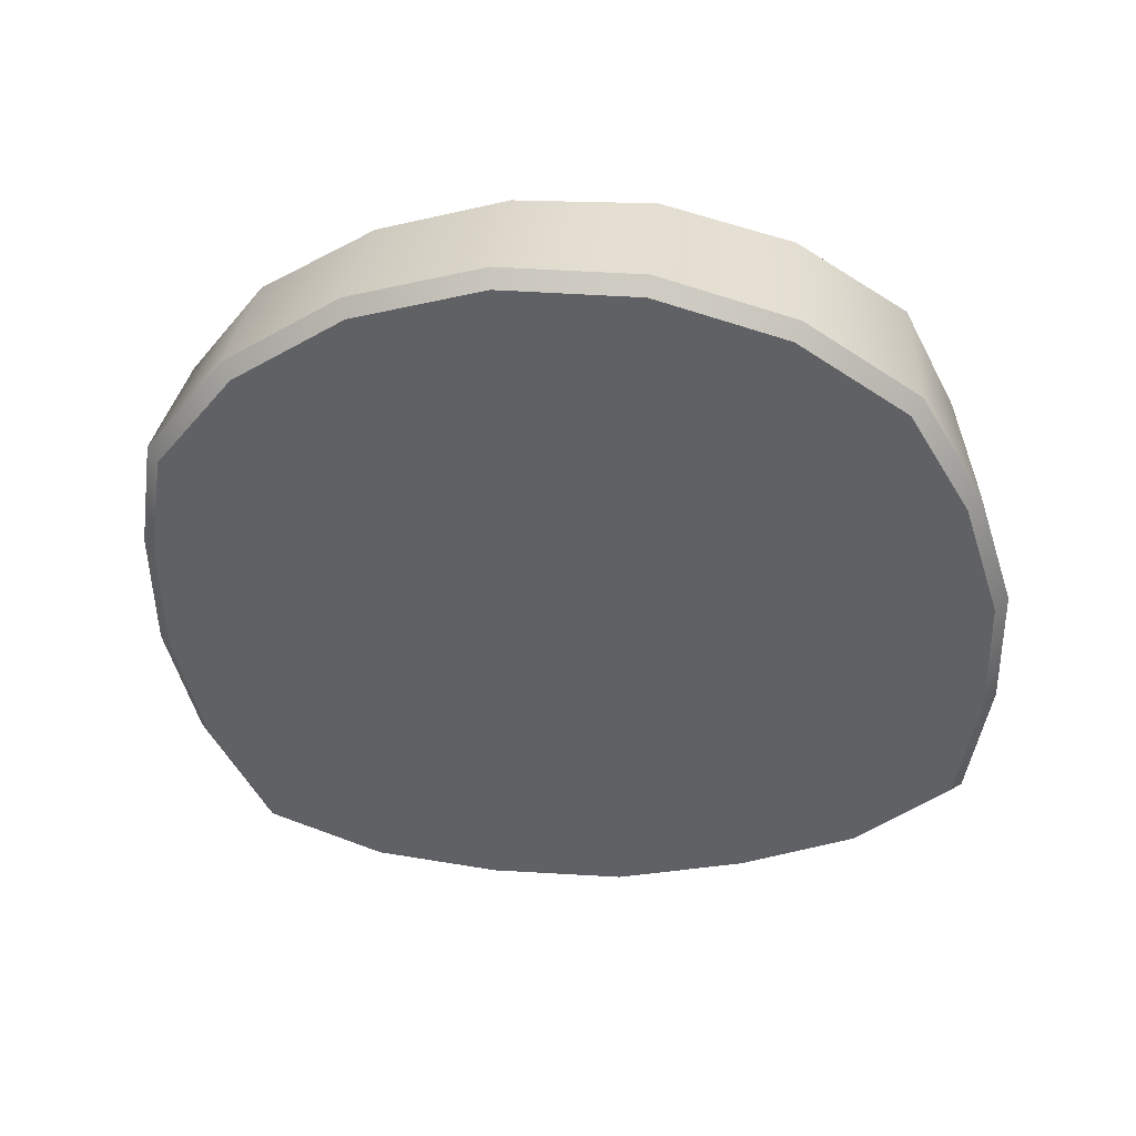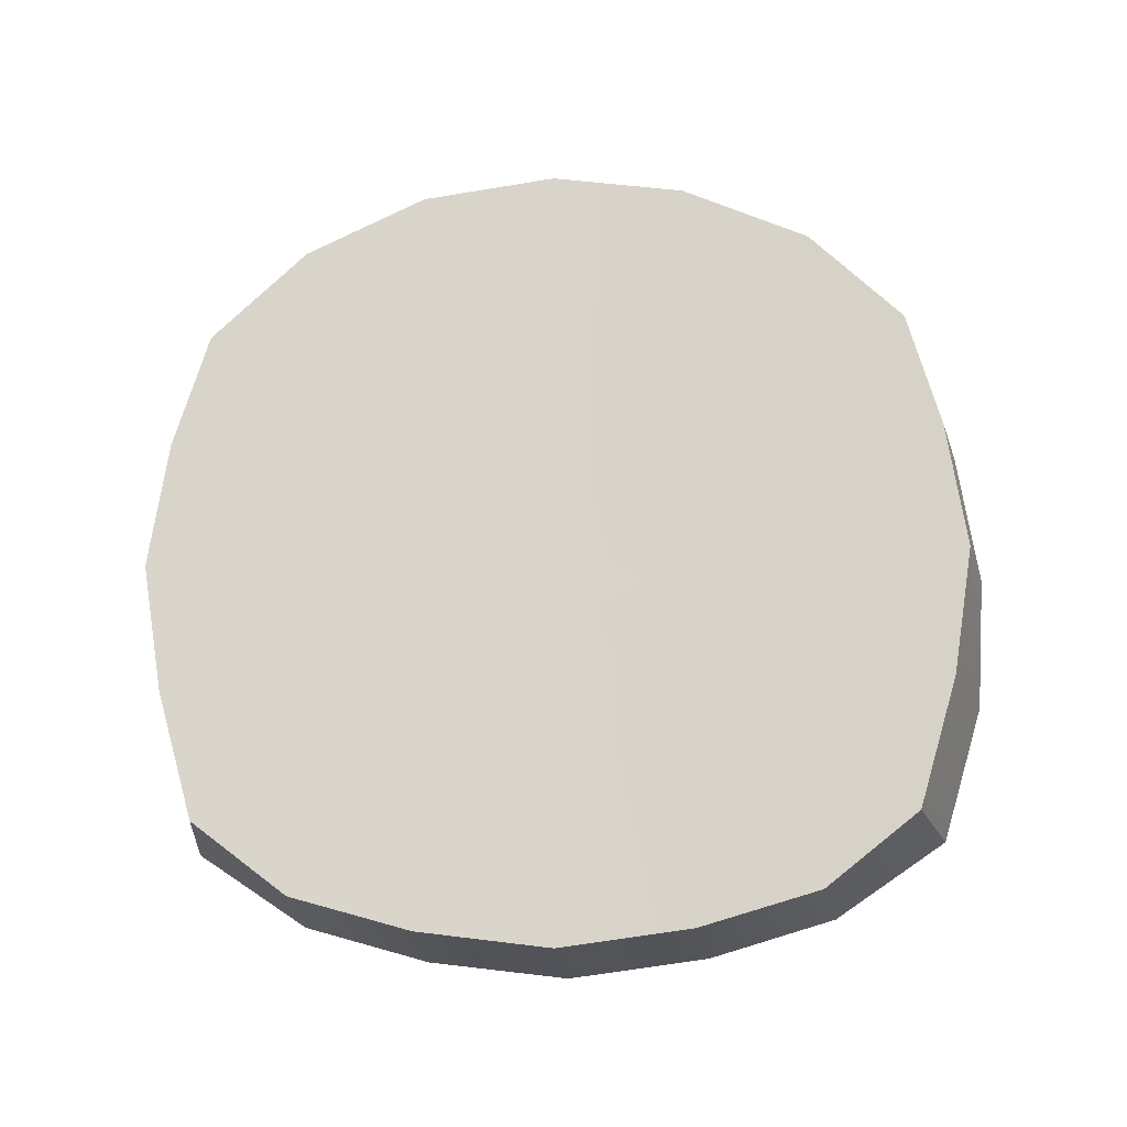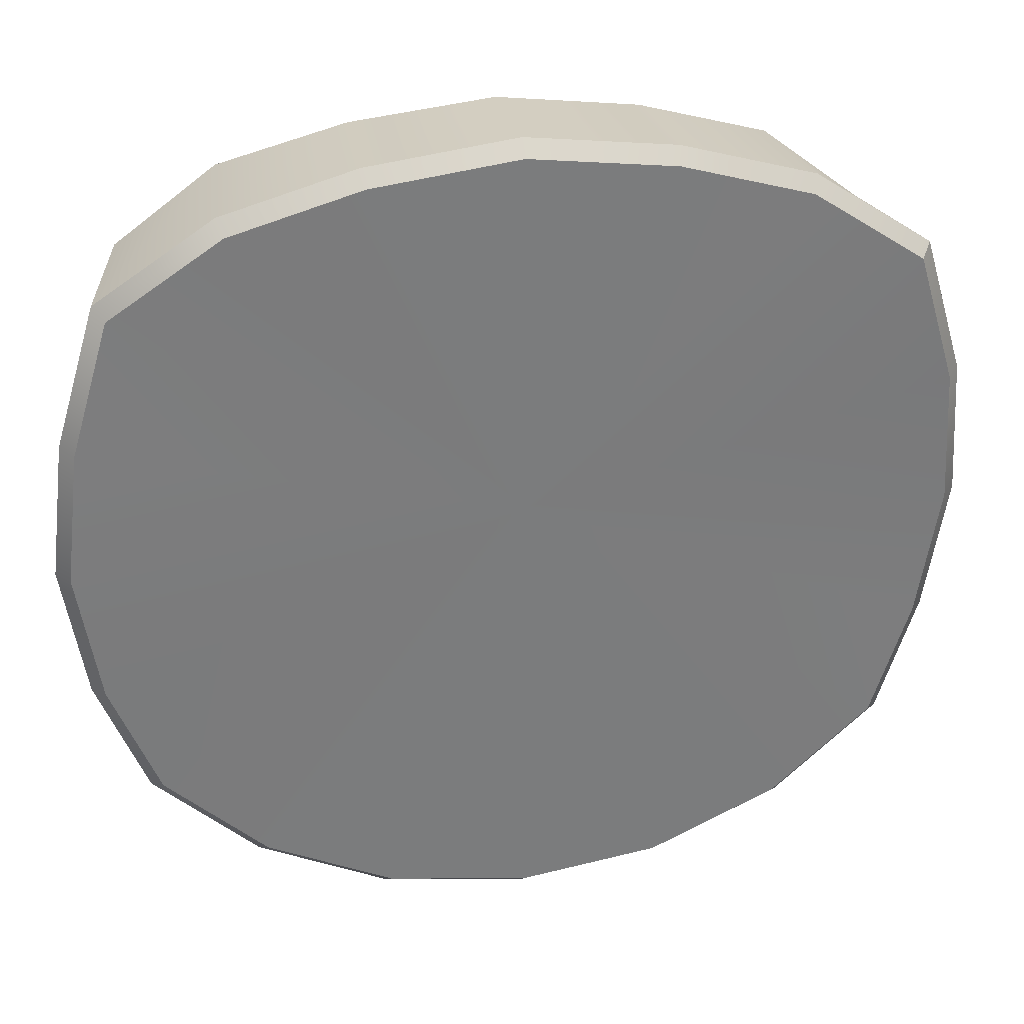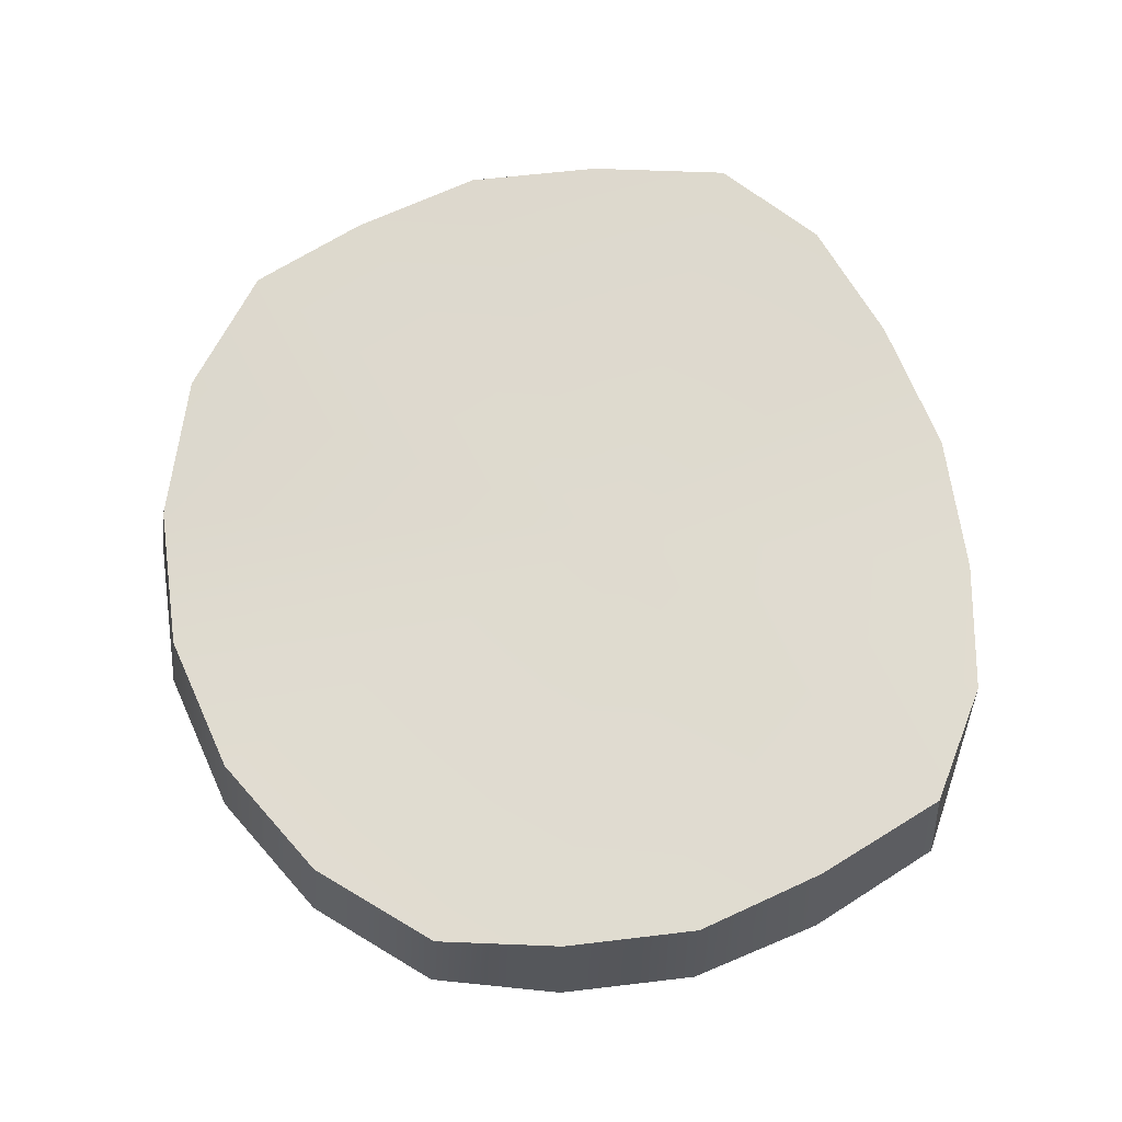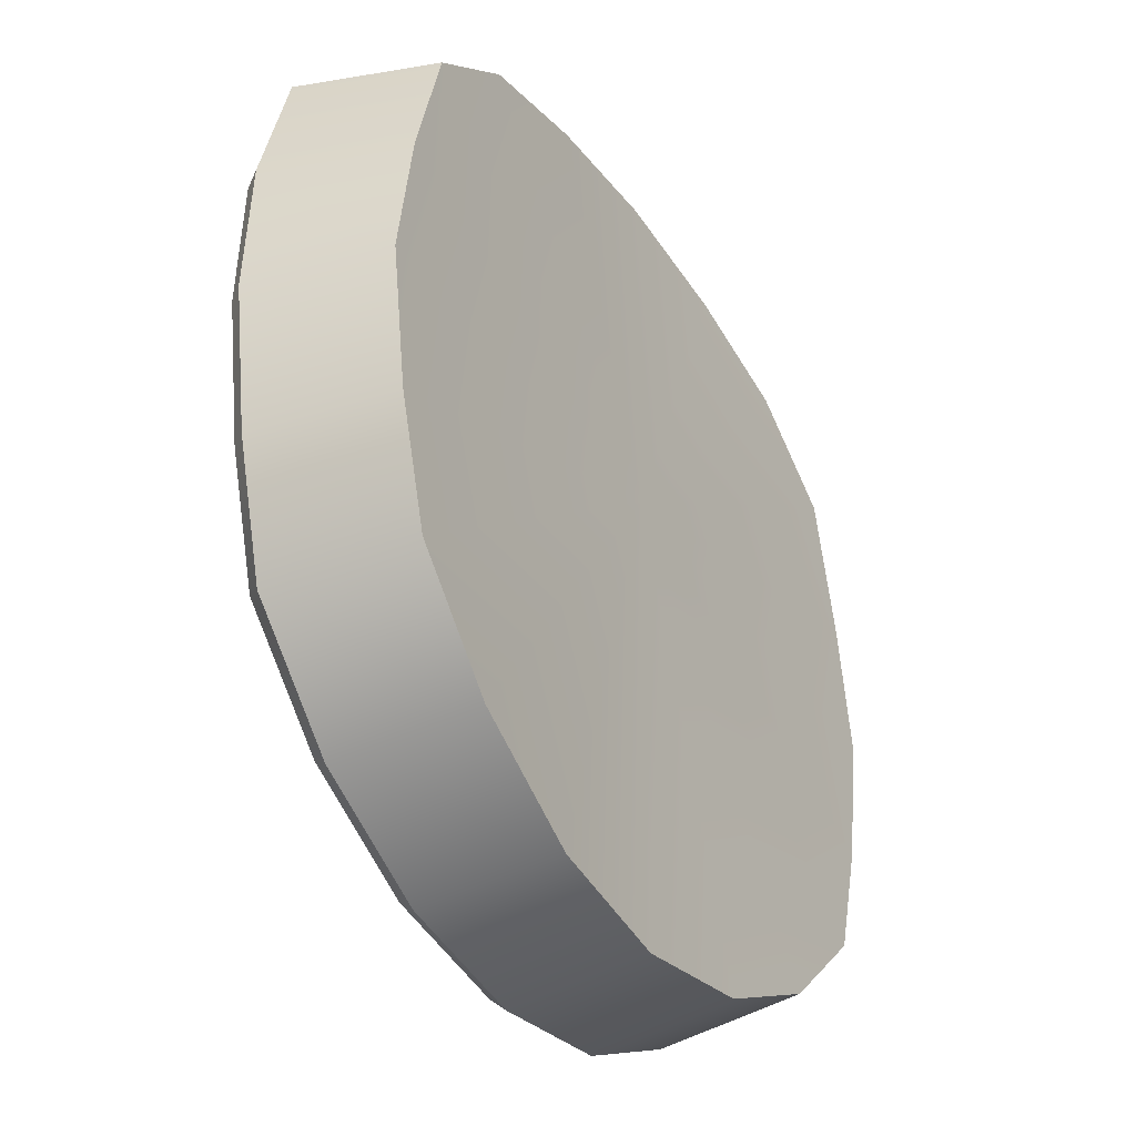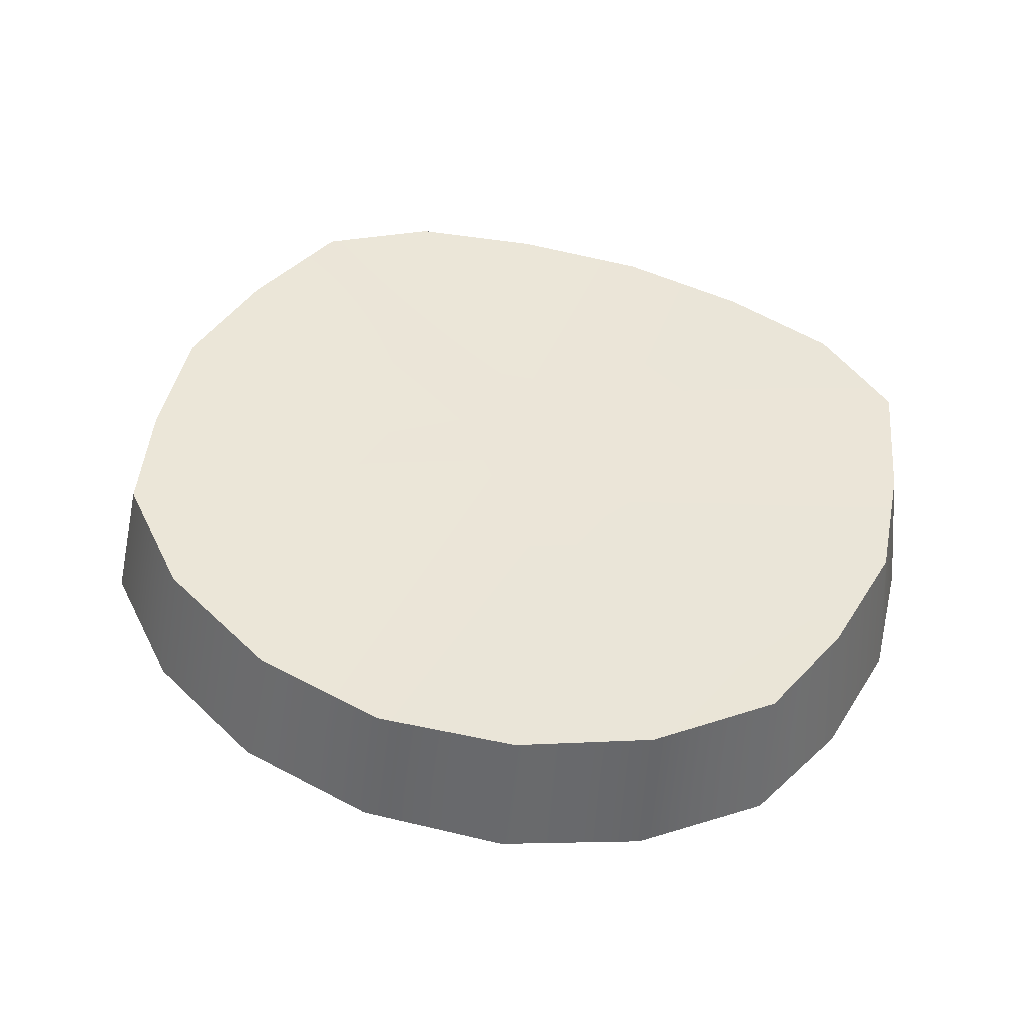
<metadata>
{"format":"obj","ext":"obj","renderer":"f3d","projection":"perspective","resolution":1024,"background":"white","views":[{"elev":-47.8,"azim":-171.0,"up":"+Y"},{"elev":73.7,"azim":-0.1,"up":"+Y"},{"elev":31.8,"azim":-4.7,"up":"+Z"},{"elev":66.7,"azim":-105.9,"up":"+Y"},{"elev":-36.6,"azim":124.7,"up":"+Z"},{"elev":42.4,"azim":-159.5,"up":"+Y"}]}
</metadata>
<code>
g pCylinder9
v 1.342 -0.07021 -0.3778
v 1.218 -0.09061 -0.766
v 1.185 -0.1439 -0.742
v 1.305 -0.1248 -0.3679
v 1.305 -0.1248 -0.3679
v 1.372 -0.1178 0.0549
v 1.41 -0.06322 0.05228
v 1.342 -0.07021 -0.3778
v 1.218 -0.09061 -0.766
v 0.8958 -0.122 -1.074
v 0.8749 -0.1739 -1.037
v 1.185 -0.1439 -0.742
v 0.8958 -0.122 -1.074
v 0.4863 -0.1612 -1.271
v 0.4791 -0.2122 -1.229
v 0.8749 -0.1739 -1.037
v 0.4863 -0.1612 -1.271
v 0.03493 -0.2049 -1.34
v 0.04015 -0.2546 -1.295
v 0.4791 -0.2122 -1.229
v 0.03493 -0.2049 -1.34
v -0.4169 -0.2488 -1.272
v -0.3989 -0.2971 -1.229
v 0.04015 -0.2546 -1.295
v -0.4169 -0.2488 -1.272
v -0.8246 -0.2883 -1.074
v -0.7946 -0.3353 -1.037
v -0.3989 -0.2971 -1.229
v -0.8246 -0.2883 -1.074
v -1.148 -0.3196 -0.7663
v -1.106 -0.3655 -0.7411
v -0.7946 -0.3353 -1.037
v -1.148 -0.3196 -0.7663
v -1.299 -0.3383 -0.378
v -1.252 -0.3846 -0.3662
v -1.106 -0.3655 -0.7411
v -1.299 -0.3383 -0.378
v -1.366 -0.3452 0.05228
v -1.318 -0.3914 0.05331
v -1.252 -0.3846 -0.3662
v -1.366 -0.3452 0.05228
v -1.314 -0.3375 0.4826
v -1.268 -0.3846 0.4738
v -1.318 -0.3914 0.05331
v -1.314 -0.3375 0.4826
v -1.185 -0.3181 0.9207
v -1.145 -0.3655 0.8919
v -1.268 -0.3846 0.4738
v -1.185 -0.3181 0.9207
v -0.8246 -0.2886 1.164
v -0.8022 -0.336 1.123
v -1.145 -0.3655 0.8919
v -0.8246 -0.2886 1.164
v -0.4169 -0.2492 1.282
v -0.4037 -0.2975 1.238
v -0.8022 -0.336 1.123
v -0.4169 -0.2492 1.282
v 0.03497 -0.2053 1.34
v 0.04015 -0.2546 1.295
v -0.4037 -0.2975 1.238
v 0.03497 -0.2053 1.34
v 0.4864 -0.1616 1.282
v 0.4839 -0.2117 1.238
v 0.04015 -0.2546 1.295
v 0.4864 -0.1616 1.282
v 0.8939 -0.1221 1.162
v 0.8822 -0.1733 1.121
v 0.4839 -0.2117 1.238
v 0.8939 -0.1221 1.162
v 1.252 -0.08936 0.9187
v 1.223 -0.1439 0.8888
v 0.8822 -0.1733 1.121
v 1.252 -0.08936 0.9187
v 1.382 -0.06879 0.4823
v 1.347 -0.1249 0.4751
v 1.223 -0.1439 0.8888
v 1.382 -0.06879 0.4823
v 1.41 -0.06322 0.05228
v 1.372 -0.1178 0.0549
v 1.347 -0.1249 0.4751
v 1.342 -0.07021 -0.3778
v 1.238 0.3419 -0.3606
v 1.131 0.334 -0.7331
v 1.218 -0.09061 -0.766
v 0.8293 0.3025 -1.029
v 0.8958 -0.122 -1.074
v 0.4217 0.2507 -1.218
v 0.4863 -0.1612 -1.271
v -0.008755 0.2104 -1.284
v 0.03493 -0.2049 -1.34
v -0.4442 0.1876 -1.218
v -0.4169 -0.2488 -1.272
v -0.837 0.1669 -1.029
v -0.8246 -0.2883 -1.074
v -1.149 0.1505 -0.7331
v -1.148 -0.3196 -0.7663
v -1.267 0.1361 -0.3606
v -1.299 -0.3383 -0.378
v -1.332 0.1323 0.05228
v -1.366 -0.3452 0.05228
v -1.267 0.1361 0.4652
v -1.314 -0.3375 0.4826
v -1.149 0.1506 0.8876
v -1.185 -0.3181 0.9207
v -1.185 -0.3181 0.9207
v -1.149 0.1506 0.8876
v -0.837 0.1669 1.126
v -0.8246 -0.2886 1.164
v -0.4442 0.1876 1.237
v -0.4169 -0.2492 1.282
v -0.008755 0.2104 1.292
v 0.03497 -0.2053 1.34
v 0.4217 0.2507 1.237
v 0.4864 -0.1616 1.282
v 0.8129 0.2903 1.124
v 0.8939 -0.1221 1.162
v 1.114 0.3217 0.886
v 1.252 -0.08936 0.9187
v 1.252 -0.08936 0.9187
v 1.114 0.3217 0.886
v 1.238 0.3419 0.4652
v 1.382 -0.06879 0.4823
v 1.303 0.3488 0.05228
v 1.41 -0.06322 0.05228
v 1.238 0.3419 -0.3606
v 1.342 -0.07021 -0.3778
v 1.238 0.3419 -0.3606
v -0.01195 0.2068 0.1579
v 1.131 0.334 -0.7331
v 1.303 0.3488 0.05228
v 0.8293 0.3025 -1.029
v 1.238 0.3419 0.4652
v 0.4217 0.2507 -1.218
v 1.114 0.3217 0.886
v -0.008755 0.2104 -1.284
v 0.8129 0.2903 1.124
v -0.4442 0.1876 -1.218
v 0.4217 0.2507 1.237
v -0.837 0.1669 -1.029
v -0.008755 0.2104 1.292
v -1.149 0.1505 -0.7331
v -0.4442 0.1876 1.237
v -1.267 0.1361 -0.3606
v -0.837 0.1669 1.126
v -1.332 0.1323 0.05228
v -1.149 0.1506 0.8876
v -1.267 0.1361 0.4652
v 1.185 -0.1439 -0.742
v 0.04015 -0.2546 0.1579
v 1.305 -0.1248 -0.3679
v 0.8749 -0.1739 -1.037
v 1.372 -0.1178 0.0549
v 0.4791 -0.2122 -1.229
v 1.347 -0.1249 0.4751
v 0.04015 -0.2546 -1.295
v 1.223 -0.1439 0.8888
v -0.3989 -0.2971 -1.229
v 0.8822 -0.1733 1.121
v -0.7946 -0.3353 -1.037
v 0.4839 -0.2117 1.238
v -1.106 -0.3655 -0.7411
v 0.04015 -0.2546 1.295
v -1.252 -0.3846 -0.3662
v -0.4037 -0.2975 1.238
v -1.318 -0.3914 0.05331
v -0.8022 -0.336 1.123
v -1.268 -0.3846 0.4738
v -1.145 -0.3655 0.8919
g pCylinder9_0
f 3 2 1
f 4 3 1
f 7 6 5
f 8 7 5
f 11 10 9
f 12 11 9
f 15 14 13
f 16 15 13
f 19 18 17
f 20 19 17
f 23 22 21
f 24 23 21
f 27 26 25
f 28 27 25
f 31 30 29
f 32 31 29
f 35 34 33
f 36 35 33
f 39 38 37
f 40 39 37
f 43 42 41
f 44 43 41
f 47 46 45
f 48 47 45
f 51 50 49
f 52 51 49
f 55 54 53
f 56 55 53
f 59 58 57
f 60 59 57
f 63 62 61
f 64 63 61
f 67 66 65
f 68 67 65
f 71 70 69
f 72 71 69
f 75 74 73
f 76 75 73
f 79 78 77
f 80 79 77
f 83 82 81
f 84 83 81
f 85 83 84
f 86 85 84
f 87 85 86
f 88 87 86
f 89 87 88
f 90 89 88
f 91 89 90
f 92 91 90
f 93 91 92
f 94 93 92
f 95 93 94
f 96 95 94
f 97 95 96
f 98 97 96
f 99 97 98
f 100 99 98
f 101 99 100
f 102 101 100
f 103 101 102
f 104 103 102
f 107 106 105
f 108 107 105
f 109 107 108
f 110 109 108
f 111 109 110
f 112 111 110
f 113 111 112
f 114 113 112
f 115 113 114
f 116 115 114
f 117 115 116
f 118 117 116
f 121 120 119
f 122 121 119
f 123 121 122
f 124 123 122
f 125 123 124
f 126 125 124
f 129 128 127
f 127 128 130
f 131 128 129
f 130 128 132
f 133 128 131
f 132 128 134
f 135 128 133
f 134 128 136
f 137 128 135
f 136 128 138
f 139 128 137
f 138 128 140
f 141 128 139
f 140 128 142
f 143 128 141
f 142 128 144
f 145 128 143
f 144 128 146
f 147 128 145
f 146 128 147
f 150 149 148
f 148 149 151
f 152 149 150
f 151 149 153
f 154 149 152
f 153 149 155
f 156 149 154
f 155 149 157
f 158 149 156
f 157 149 159
f 160 149 158
f 159 149 161
f 162 149 160
f 161 149 163
f 164 149 162
f 163 149 165
f 166 149 164
f 165 149 167
f 168 149 166
f 167 149 168

</code>
